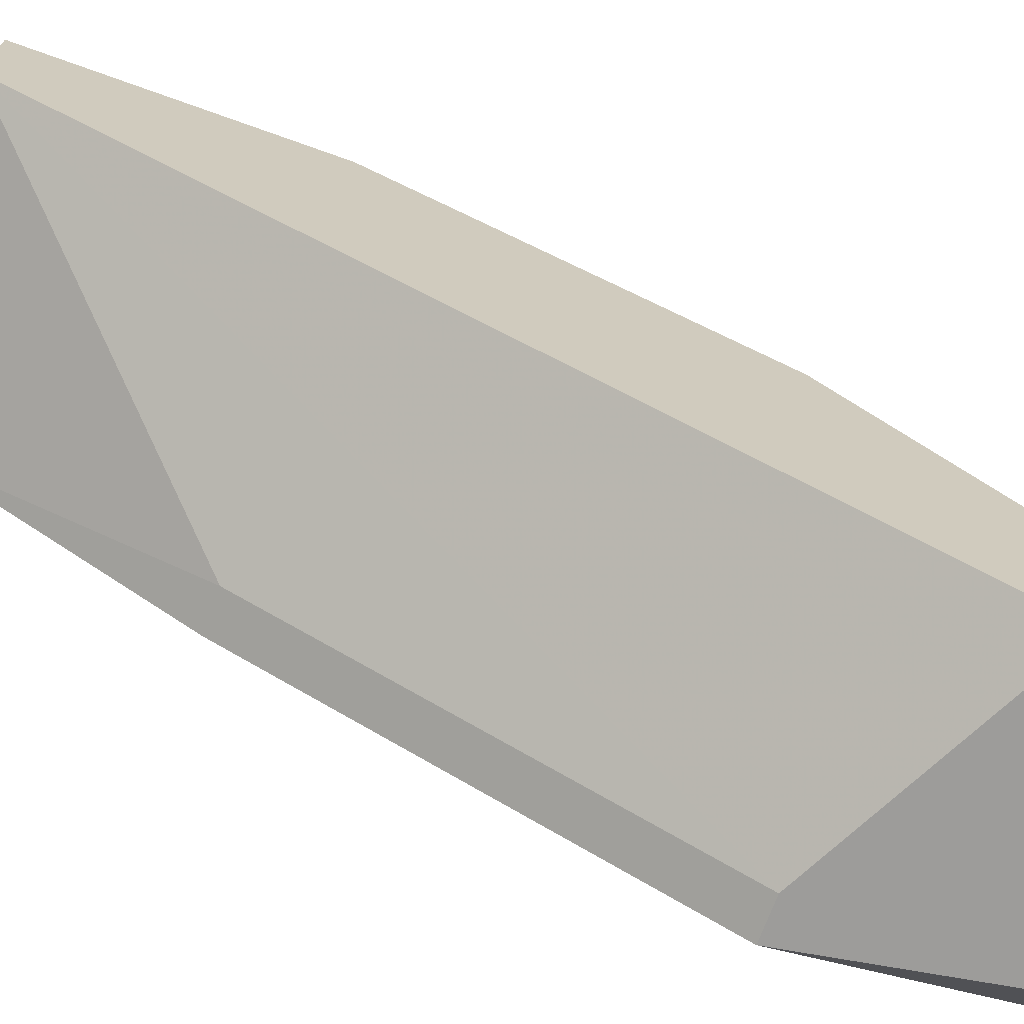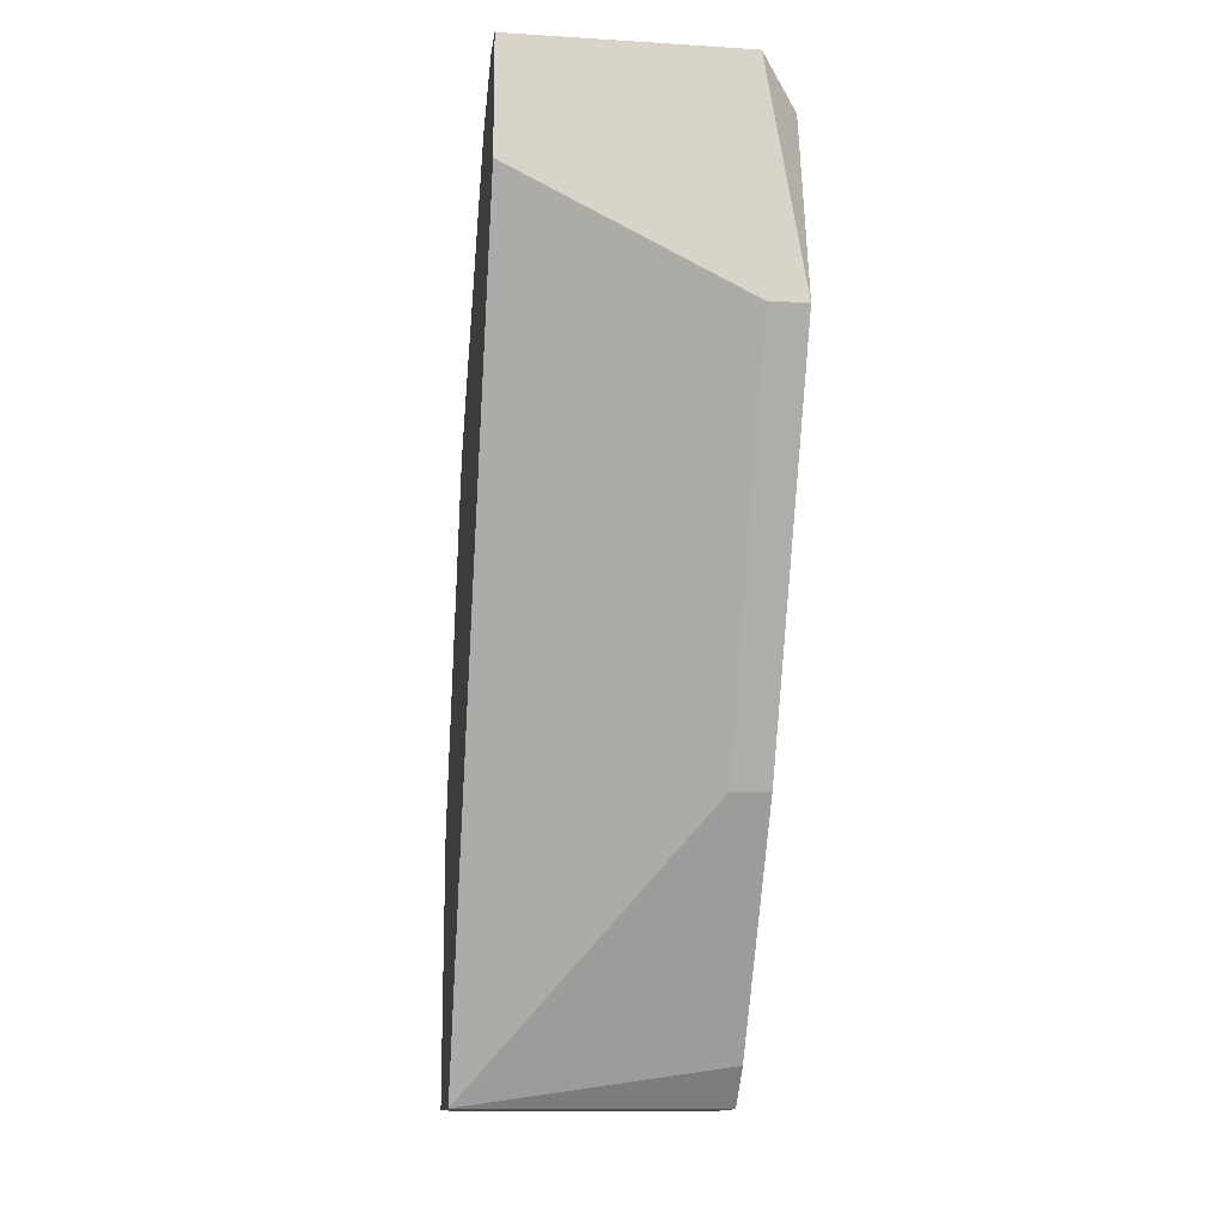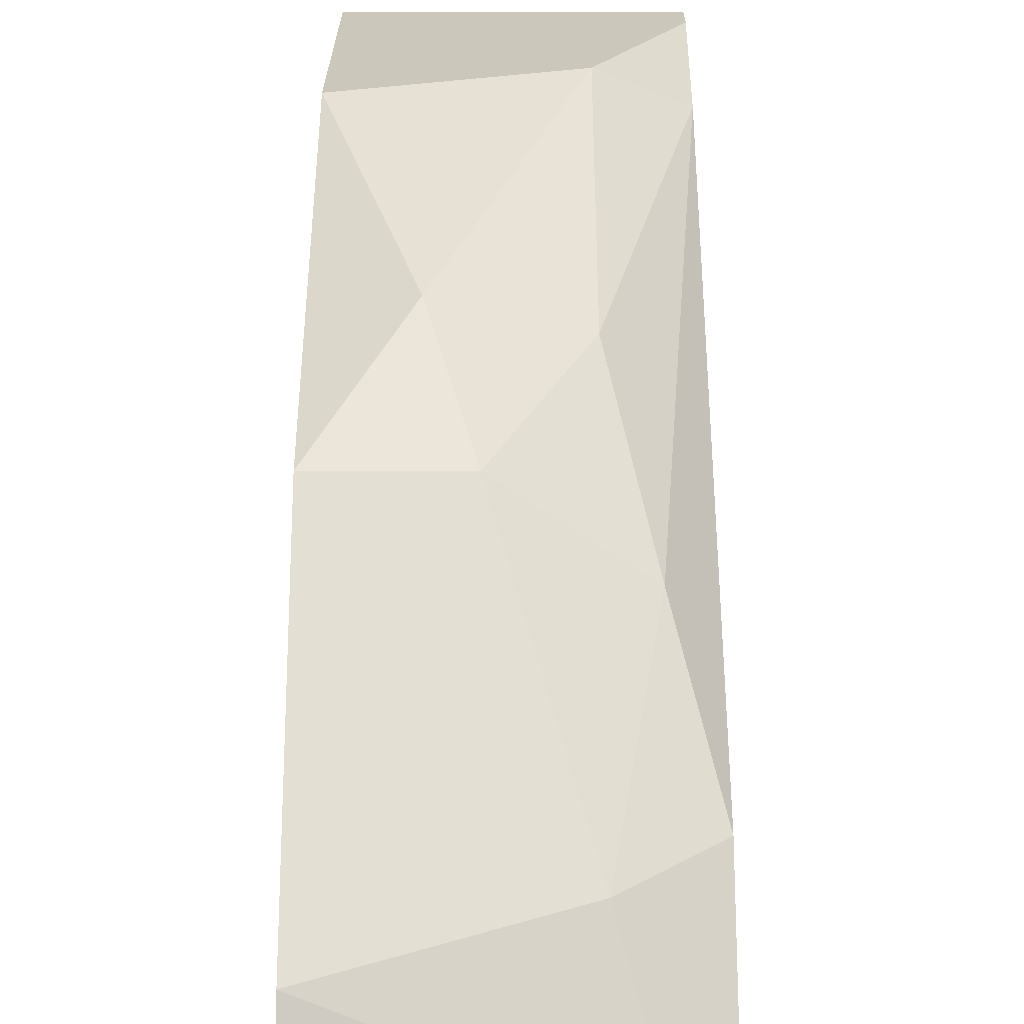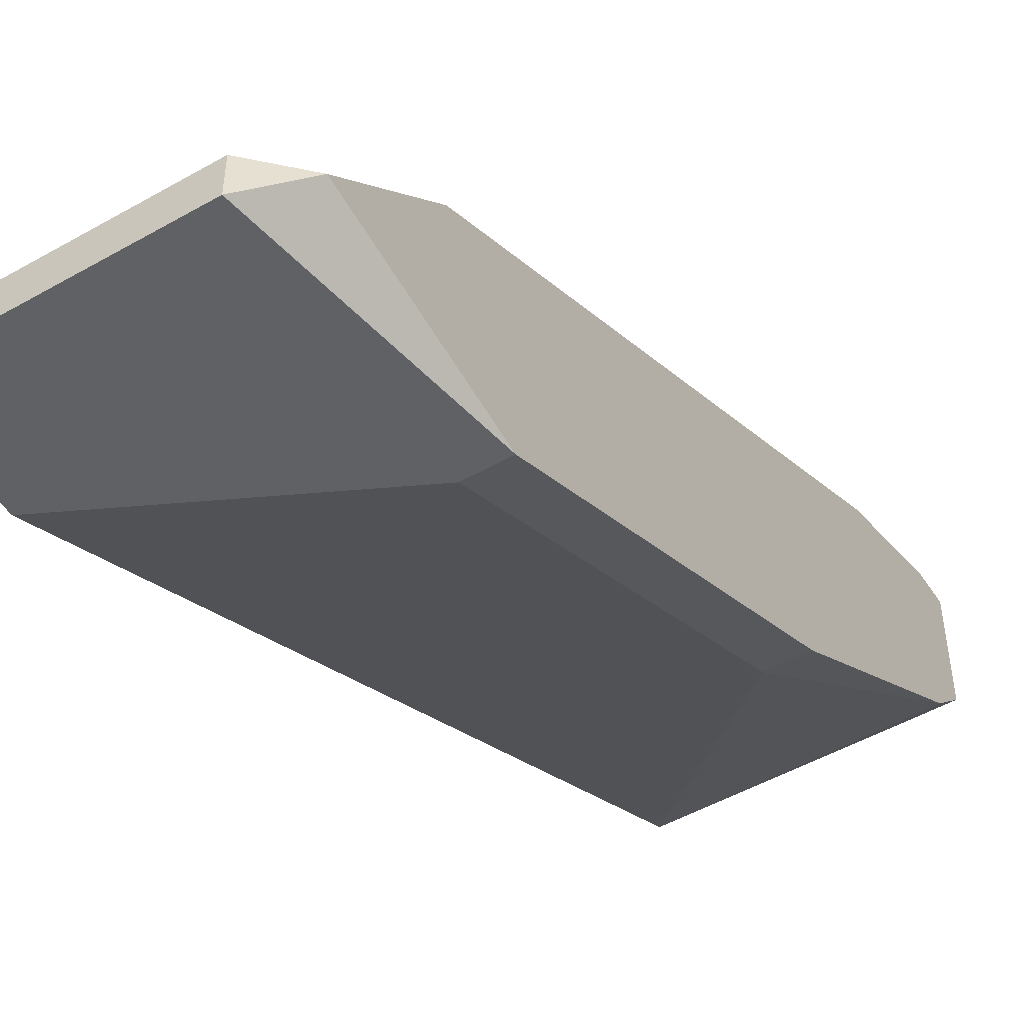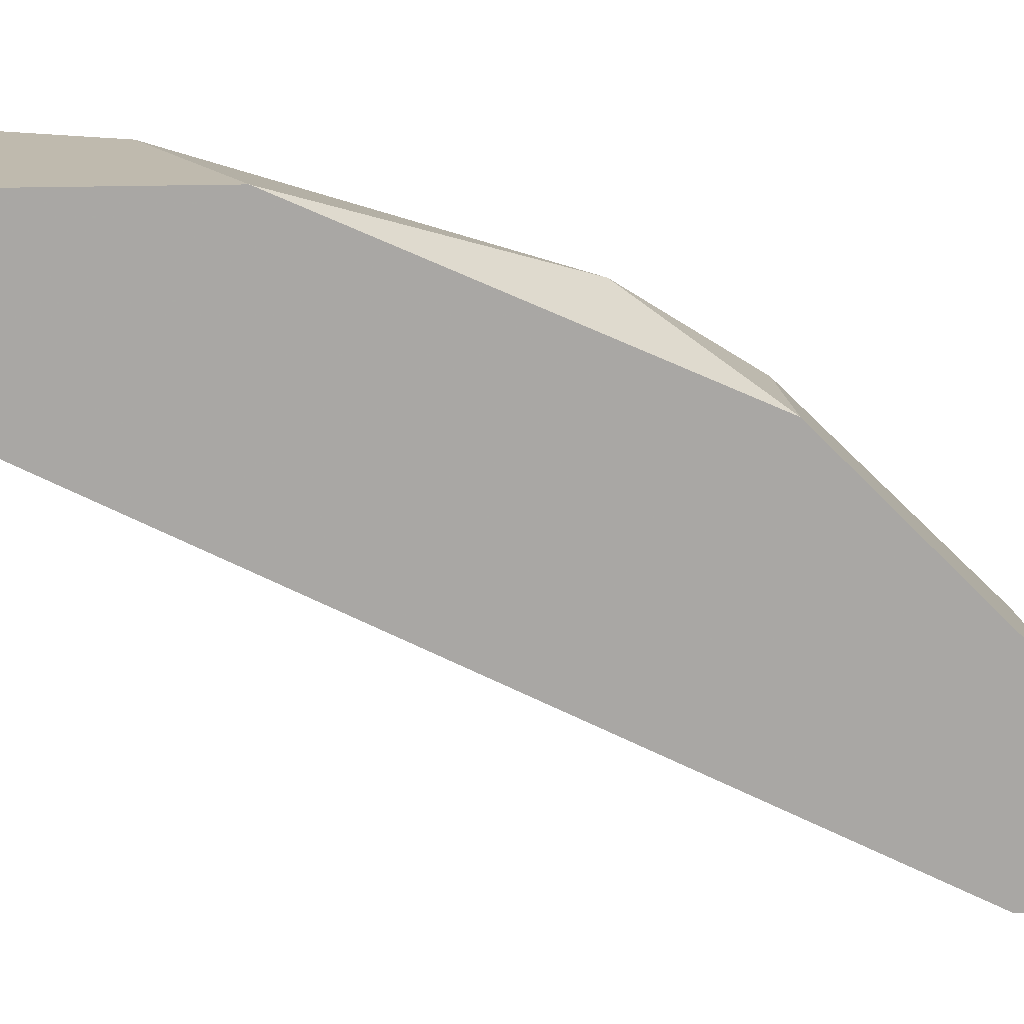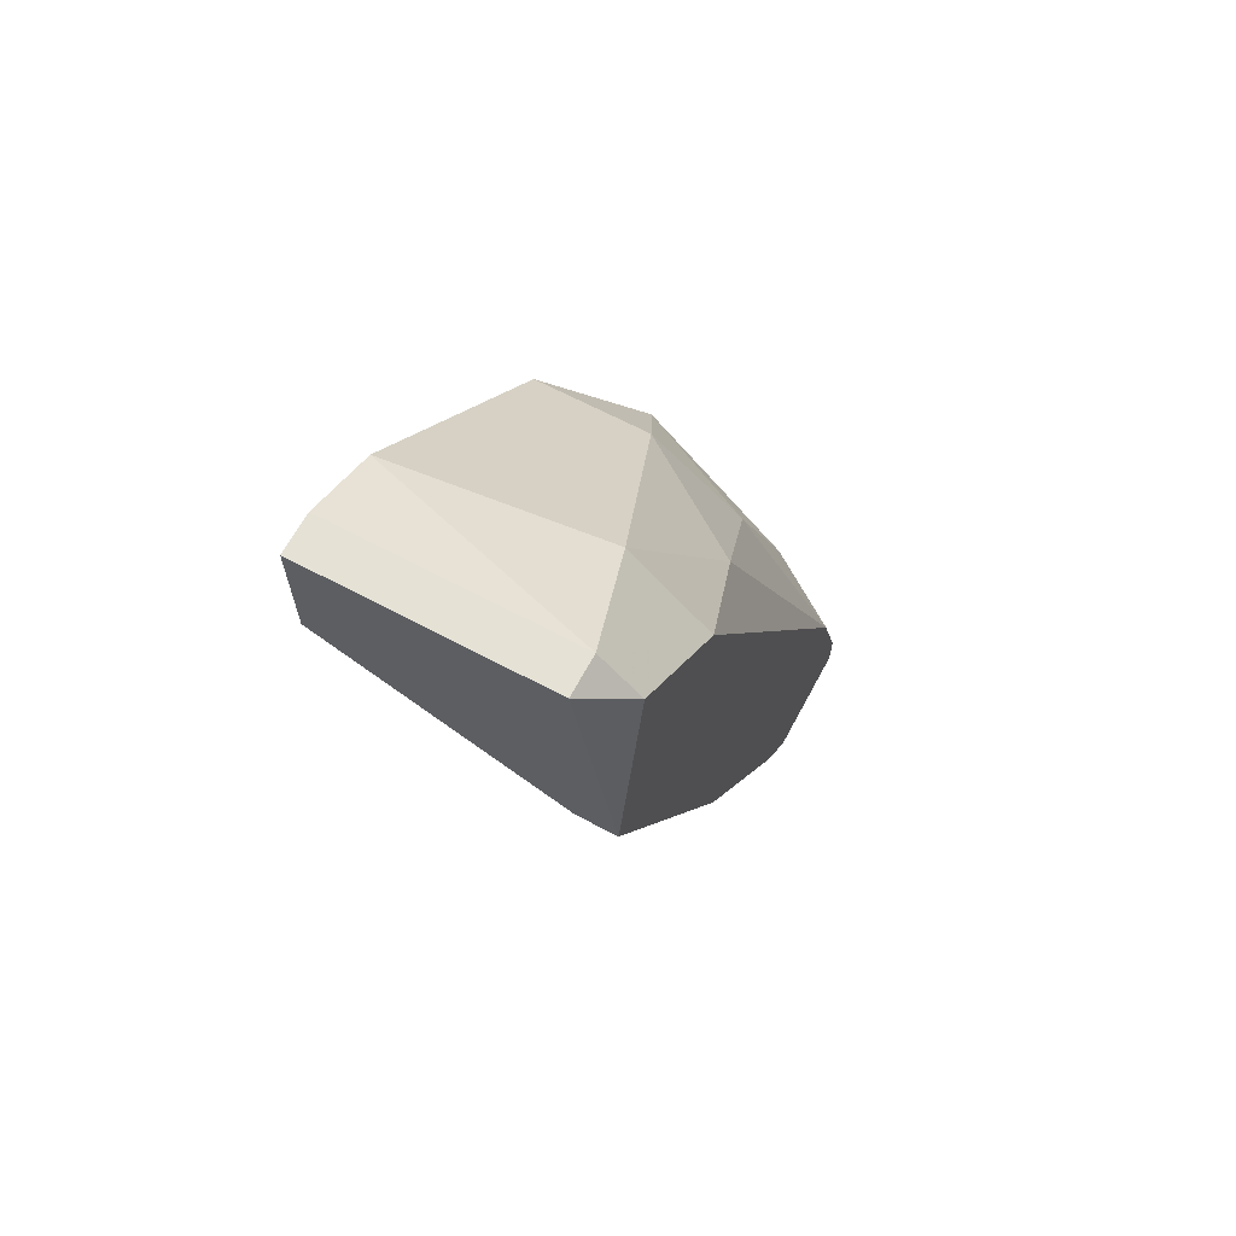
<metadata>
{"format":"obj","ext":"obj","renderer":"f3d","projection":"perspective","resolution":1024,"background":"white","views":[{"elev":-70.0,"azim":-109.8,"up":"+Y"},{"elev":-13.7,"azim":-7.7,"up":"+Z"},{"elev":21.7,"azim":0.1,"up":"+Y"},{"elev":-50.2,"azim":32.0,"up":"+Y"},{"elev":15.6,"azim":-94.8,"up":"+Y"},{"elev":65.1,"azim":28.2,"up":"+Z"}]}
</metadata>
<code>
v 0.000315 0.03294 0.02755
v -0.004659 0.03294 0.02755
v -0.004659 0.01968 0.03915
v -0.004659 0.023 0.03749
v -0.004659 0.03957 0.01263
v -0.004659 0.03957 0.001026
v -0.004659 0.0346 0.001026
v -0.004659 0.01802 0.03418
v -0.004659 0.01802 0.03915
v -0.001343 0.03626 0.02257
v 0.005285 0.01968 0.03915
v 0.005285 0.02962 0.02755
v 0.005285 0.02631 0.01263
v 0.005285 0.01802 0.0292
v 0.005285 0.01802 0.03915
v 0.003629 0.02465 0.03583
v 0.003629 0.03957 0.009315
v 0.003629 0.0346 0.02091
v 0.006945 0.03294 0.002687
v 0.006945 0.02465 0.03252
v 0.006945 0.01968 0.03749
v 0.006945 0.03957 0.002687
v 0.006945 0.03957 0.001026
v 0.006945 0.0346 0.001026
v 0.006945 0.02631 0.01263
v 0.006945 0.01802 0.0292
v 0.006945 0.03791 0.007658
f 13 7 19
f 7 3 5
f 26 24 21
f 21 24 22
f 5 3 2
f 14 26 8
f 7 14 8
f 3 7 8
f 24 7 6
f 7 5 6
f 5 22 6
f 26 14 25
f 24 26 25
f 5 2 10
f 26 21 15
f 8 26 15
f 21 22 20
f 22 5 17
f 5 10 17
f 10 18 17
f 18 10 1
f 10 2 1
f 2 3 4
f 1 2 4
f 16 1 4
f 20 22 27
f 22 17 27
f 17 18 27
f 22 24 23
f 24 6 23
f 6 22 23
f 15 21 11
f 3 15 11
f 21 20 11
f 20 16 11
f 4 3 11
f 16 4 11
f 3 8 9
f 8 15 9
f 15 3 9
f 16 20 12
f 1 16 12
f 18 1 12
f 20 27 12
f 27 18 12
f 14 7 13
f 25 14 13
f 25 13 19
f 7 24 19
f 24 25 19

</code>
